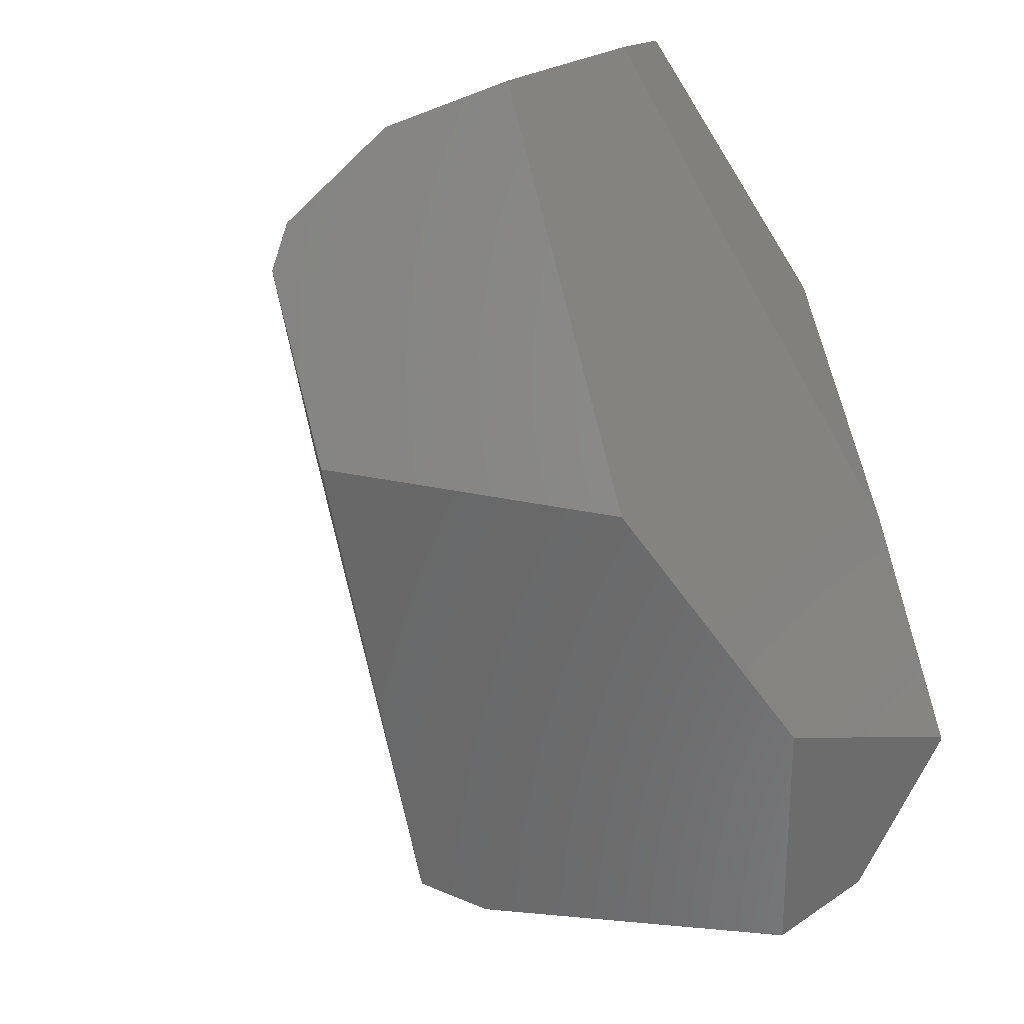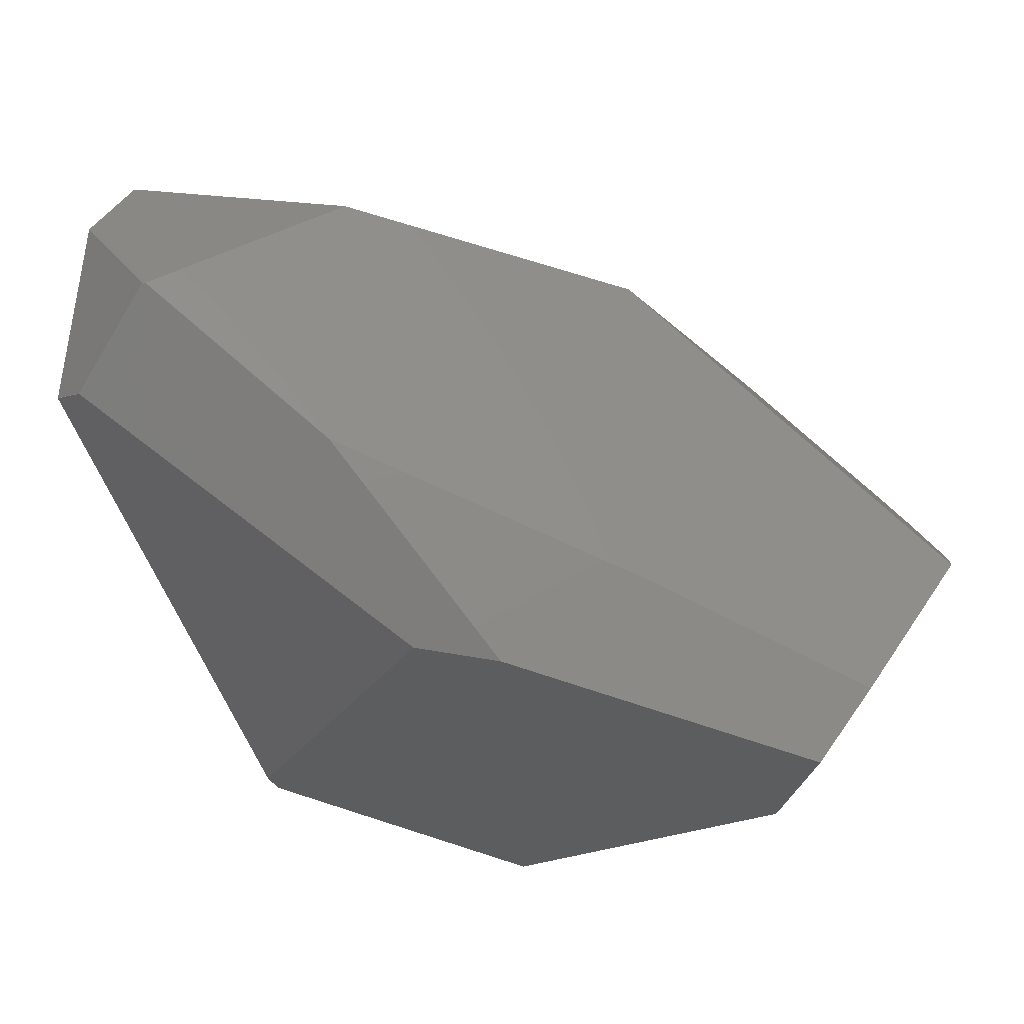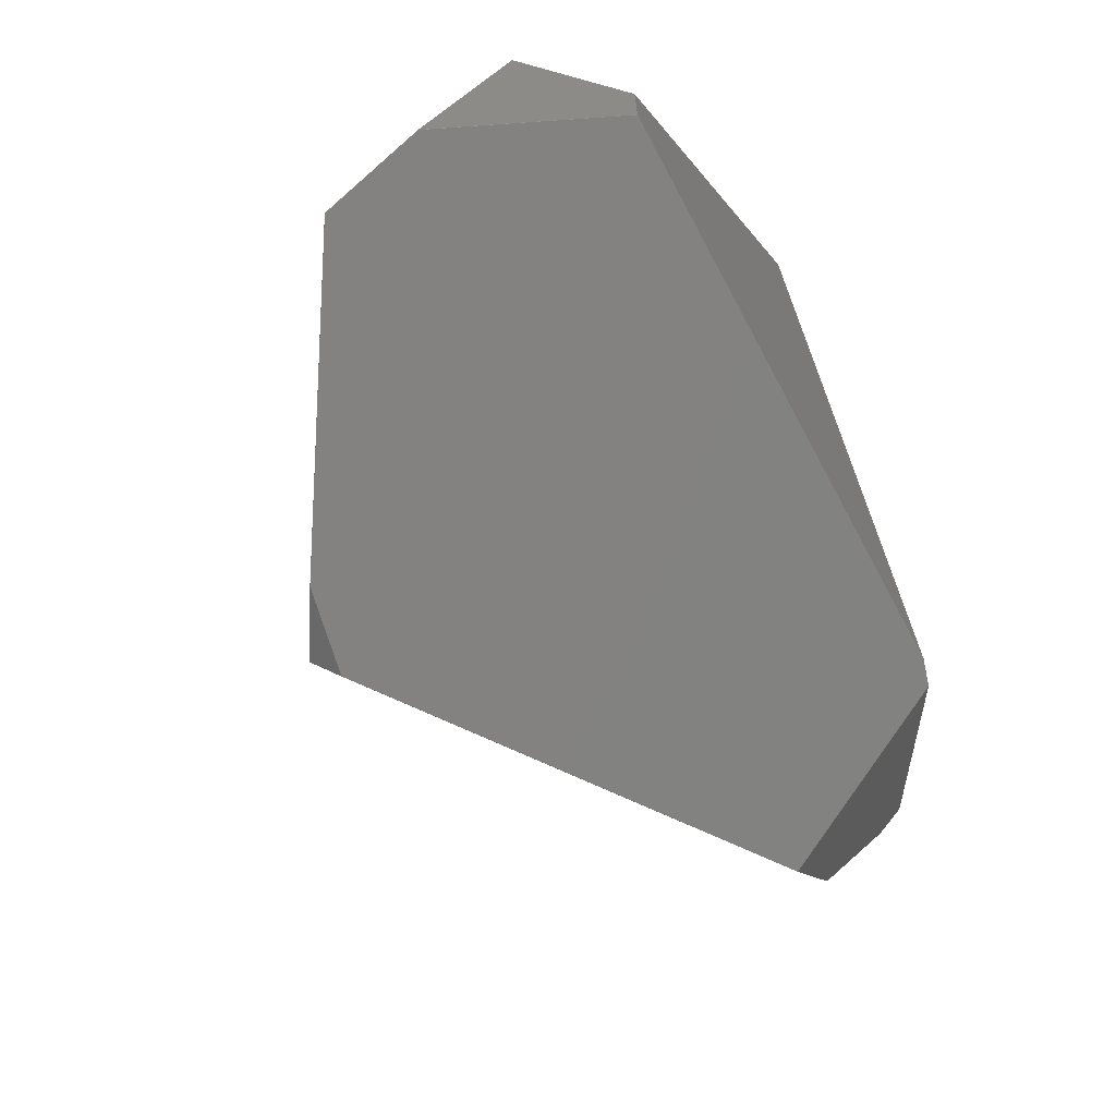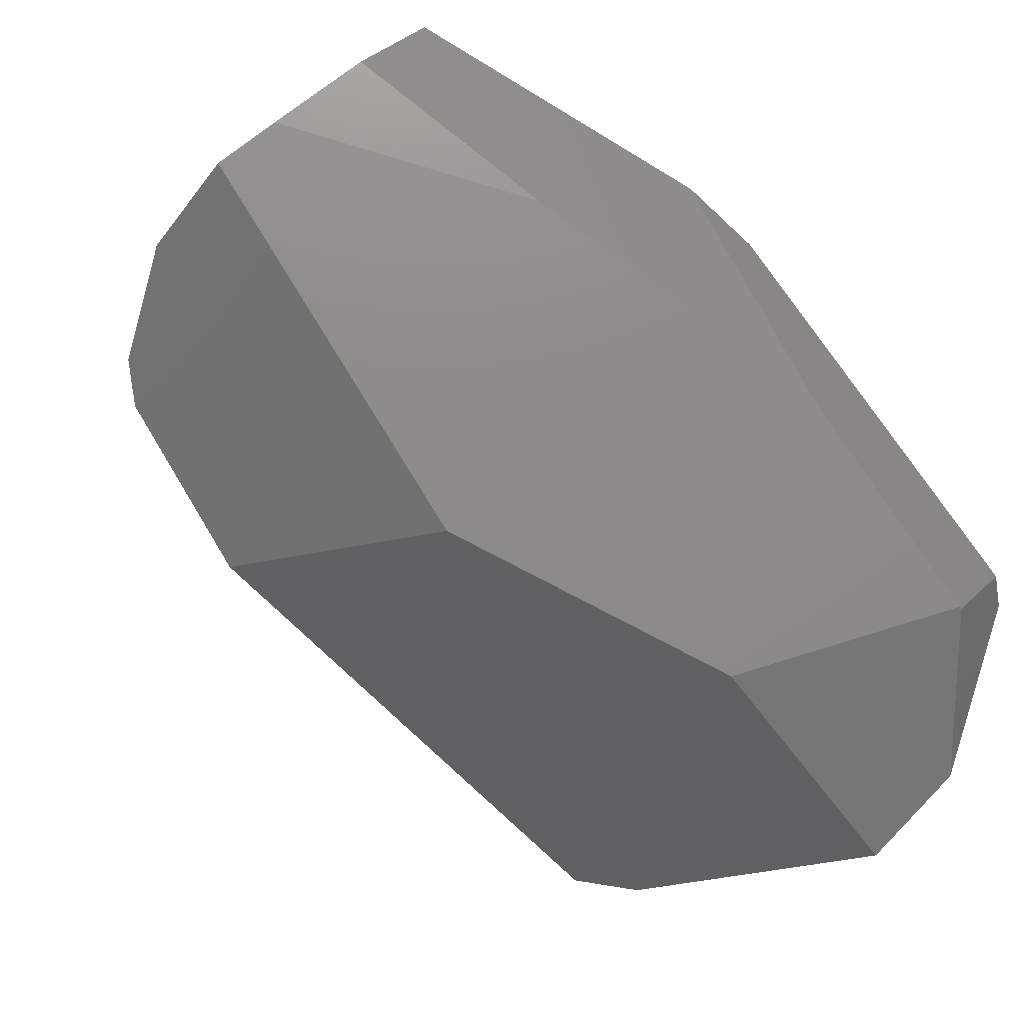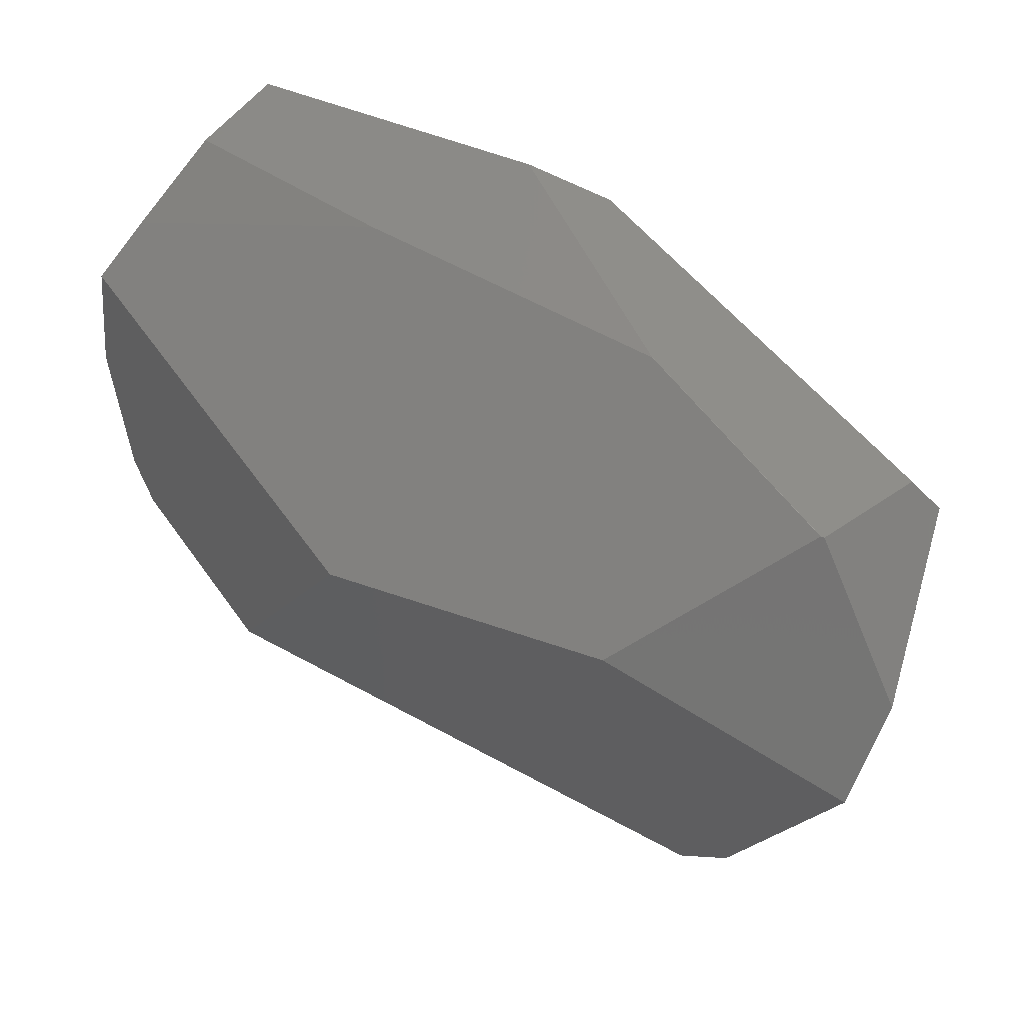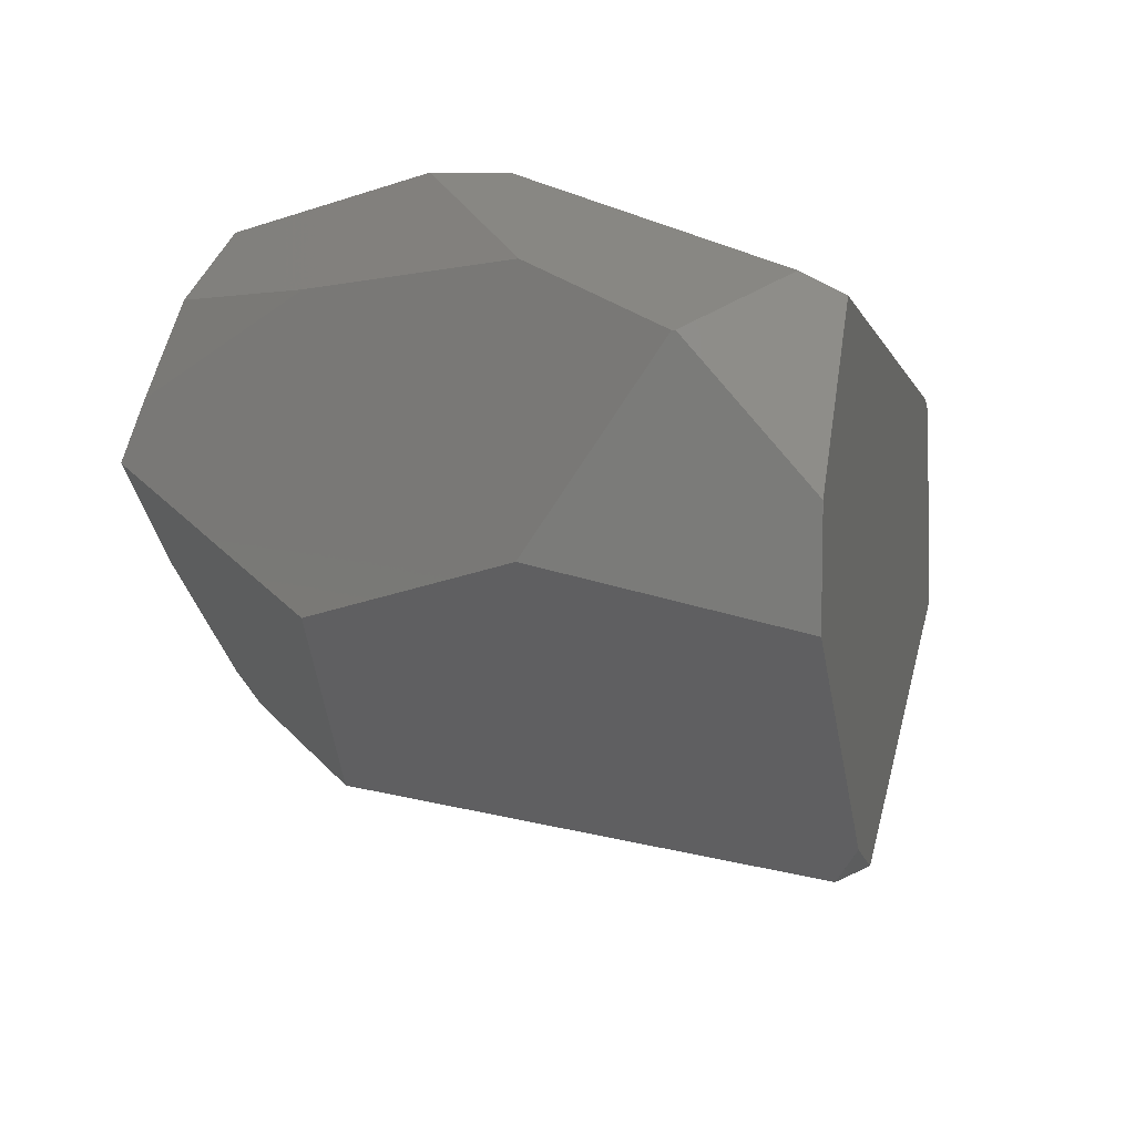
<metadata>
{"format":"stl","ext":"stl","renderer":"f3d","projection":"perspective","resolution":1024,"background":"white","views":[{"elev":-33.0,"azim":118.4,"up":"+Z"},{"elev":76.0,"azim":-11.6,"up":"+Y"},{"elev":-19.1,"azim":-117.1,"up":"+Y"},{"elev":-28.9,"azim":156.7,"up":"+Z"},{"elev":-26.0,"azim":-173.3,"up":"+Z"},{"elev":-46.1,"azim":-147.5,"up":"+Z"}]}
</metadata>
<code>
# stl→obj: 87 verts, 170 faces
v -224 193.5 119.2
v -224 193.5 119.3
v -157.4 195.1 206.6
v -264.1 167.2 155.1
v -225.3 193 118.8
v -229 102.2 36.41
v -174.1 -31.36 56.82
v -229.1 102.2 36.41
v 119.1 78.57 290.8
v 119.1 78.67 290.8
v 107.4 133.2 303.6
v -226.7 -40.27 310.6
v -275.8 150.7 149.8
v -275.8 150.6 149.8
v 8.659 95.63 394.2
v 8.559 95.63 394.2
v -105.7 -70.67 378.6
v 119.1 78.67 290.7
v 115.8 27.01 259.1
v 115.8 27.11 259.1
v -139.3 175.6 300.3
v -103.8 185.4 315.6
v -157.3 195.1 206.6
v -103.7 185.4 315.6
v -30.96 176.7 293.5
v 107.4 133.3 303.6
v 85.84 146.1 324.1
v -7.539 128 143.4
v -130.7 153.3 85.65
v -223.9 193.5 119.2
v 115.8 27.01 259.2
v 55.57 11.62 168.6
v -250.3 135.6 65.9
v -225.3 193 118.7
v -225.2 193 118.7
v -30.96 176.7 293.4
v -157.3 195.1 206.5
v -229 102.3 36.41
v 8.659 95.73 394.2
v -124.2 -113 325.7
v 107.9 15.24 242.1
v 107.9 15.24 242.2
v -103.5 -82.65 368.9
v -124.2 -113 325.6
v 55.57 11.52 168.6
v -229.1 102.3 36.41
v -180.9 -124.9 274.4
v -164.4 -63.22 76.16
v -164.3 -63.22 76.16
v -151.6 -54.83 66.61
v -151.6 -54.73 66.61
v 85.84 146.1 324
v -226.7 -40.17 310.6
v 22.82 167.5 383.4
v 52.37 164.3 355.9
v 85.84 146 324.1
v 22.92 167.4 383.4
v -103.6 -82.65 368.9
v -163.8 -62.71 75.05
v 107.9 15.34 242.1
v 119.1 78.57 290.7
v -163.9 -62.71 75.05
v -164.9 -61.19 74.28
v -151.7 -54.83 66.61
v -250.4 135.6 65.9
v -174.1 -31.26 56.82
v 107.4 133.3 303.5
v -275.8 150.6 149.7
v -250.4 135.5 65.9
v -223.1 -50.39 314.9
v -223.1 -50.29 314.9
v -223.1 -50.39 314.8
v -181 -124.9 274.5
v -124.3 -113 325.7
v -105.8 -70.57 378.6
v -105.8 -70.67 378.6
v -180.9 -124.9 274.5
v -174.2 -31.36 56.82
v 52.37 164.4 355.9
v 8.559 95.73 394.2
v 52.37 164.4 355.8
v -264.1 167.2 155
v -275.8 150.7 149.7
v -226.7 -40.27 310.5
v -181 -124.9 274.4
v -157.4 195.1 206.5
v 22.92 167.5 383.4
f 1 2 3
f 4 2 5
f 6 7 8
f 9 10 11
f 12 13 14
f 15 16 17
f 18 19 20
f 2 21 22
f 9 15 17
f 23 24 25
f 11 26 27
f 28 29 30
f 9 17 31
f 28 18 32
f 10 18 26
f 10 9 18
f 33 34 35
f 36 37 23
f 28 38 29
f 16 15 39
f 40 41 42
f 43 40 42
f 17 43 31
f 41 44 45
f 46 38 6
f 47 48 49
f 41 45 32
f 45 50 51
f 28 30 52
f 11 10 26
f 21 53 54
f 46 6 8
f 55 11 56
f 9 11 57
f 3 22 24
f 43 17 58
f 47 44 40
f 44 41 40
f 50 45 59
f 51 50 7
f 19 41 60
f 9 19 61
f 47 49 59
f 62 63 64
f 49 62 59
f 62 50 59
f 33 46 65
f 29 38 30
f 38 51 66
f 45 51 32
f 26 18 67
f 18 28 67
f 8 68 69
f 53 70 71
f 1 30 34
f 13 21 4
f 53 21 13
f 70 72 73
f 12 53 13
f 74 70 73
f 75 70 76
f 70 58 76
f 47 40 77
f 40 43 74
f 51 38 32
f 38 28 32
f 41 19 31
f 19 9 31
f 19 18 61
f 18 9 61
f 49 48 62
f 7 50 78
f 62 48 63
f 50 62 64
f 26 67 27
f 2 22 3
f 21 54 22
f 55 27 79
f 53 75 54
f 39 54 80
f 36 79 81
f 3 24 23
f 13 82 83
f 46 8 65
f 84 70 12
f 70 53 12
f 70 84 72
f 47 73 85
f 70 75 71
f 75 53 71
f 16 75 76
f 40 74 73
f 41 32 60
f 32 18 60
f 41 31 42
f 31 43 42
f 38 7 6
f 2 1 34
f 51 7 66
f 7 38 66
f 48 84 68
f 78 48 68
f 30 38 33
f 38 46 33
f 11 27 56
f 27 55 56
f 27 52 79
f 30 36 52
f 11 55 57
f 16 39 80
f 39 15 57
f 15 9 57
f 21 2 4
f 33 65 34
f 68 65 69
f 65 8 69
f 72 84 85
f 73 72 85
f 70 74 58
f 74 43 58
f 19 60 20
f 60 18 20
f 45 44 59
f 44 47 59
f 63 48 78
f 8 7 78
f 27 67 52
f 67 28 52
f 36 23 25
f 57 55 79
f 54 75 80
f 75 16 80
f 36 30 37
f 30 1 37
f 8 78 68
f 84 12 14
f 40 73 77
f 73 47 77
f 84 48 85
f 48 47 85
f 58 17 76
f 17 16 76
f 79 52 81
f 52 36 81
f 37 3 23
f 1 3 86
f 22 54 24
f 39 57 87
f 84 14 68
f 14 13 68
f 63 78 64
f 78 50 64
f 34 30 35
f 30 33 35
f 34 65 83
f 82 34 83
f 3 37 86
f 37 1 86
f 57 79 87
f 24 87 25
f 24 54 87
f 54 39 87
f 65 68 83
f 68 13 83
f 34 82 4
f 82 13 4
f 87 79 25
f 79 36 25
f 2 34 5
f 34 4 5

</code>
